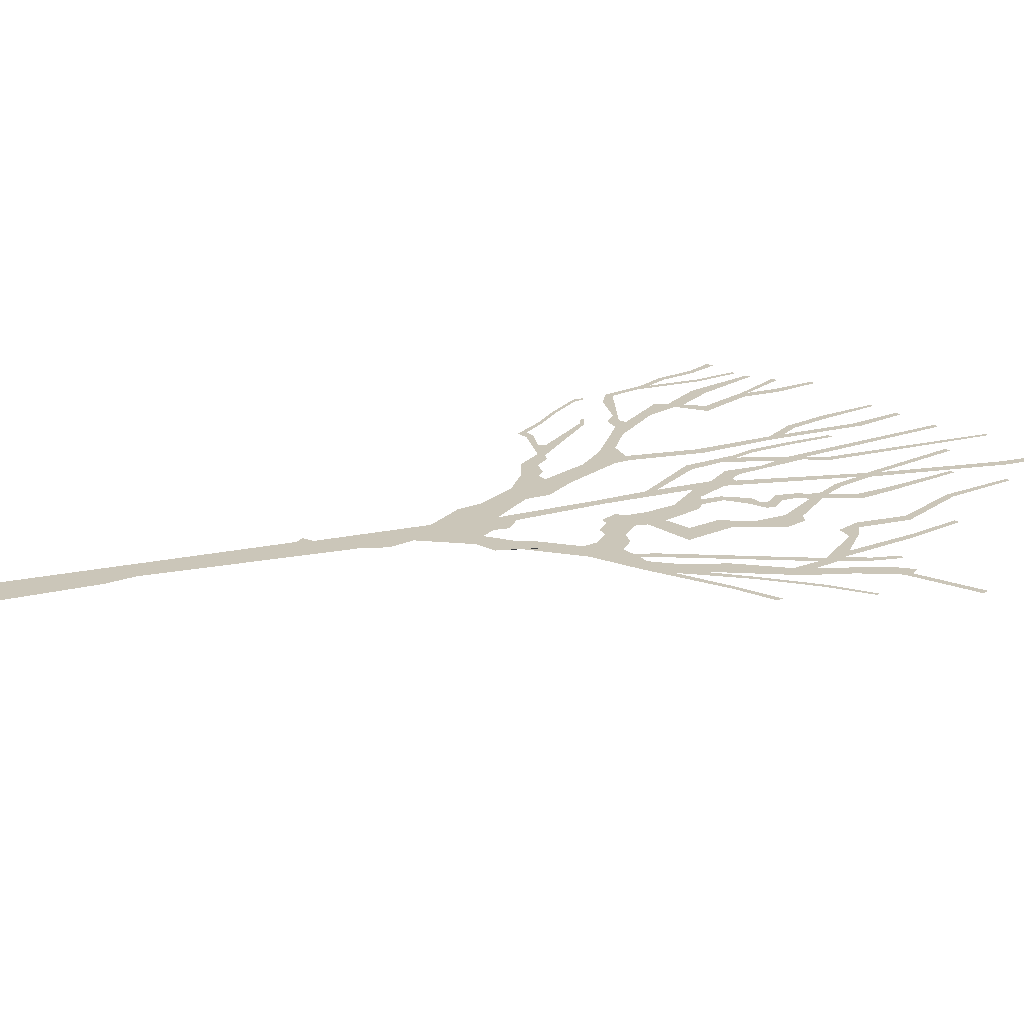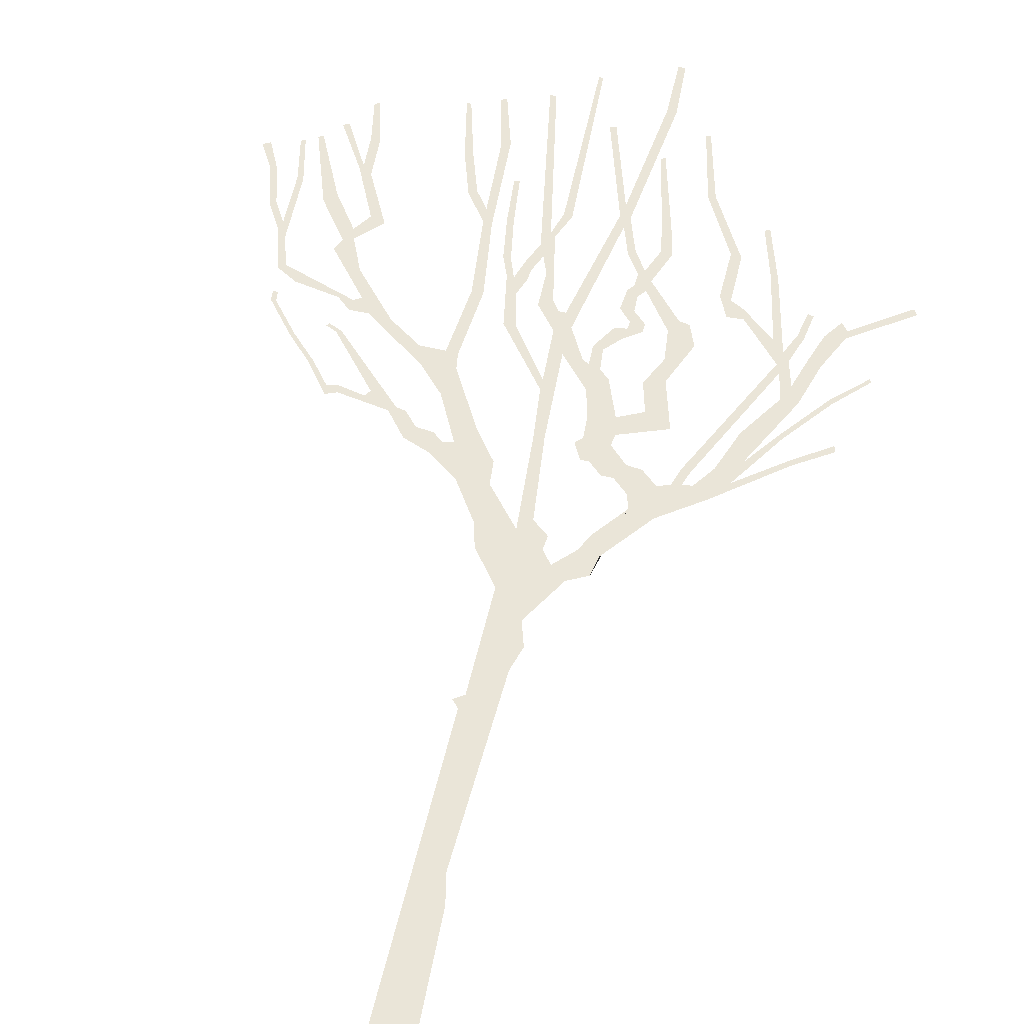
<metadata>
{"format":"obj","ext":"obj","renderer":"f3d","projection":"perspective","resolution":1024,"background":"white","views":[{"elev":20.8,"azim":67.5,"up":"+Z"},{"elev":59.5,"azim":12.2,"up":"+Z"}]}
</metadata>
<code>
g treeBA005_geo
v 1.35 8.145 -2.403e-06
v 0.9522 7.654 -1.654e-06
v 1.058 7.065 -3.531e-06
v 1.35 8.145 -2.403e-06
v 1.058 7.065 -3.531e-06
v 1.124 7.371 -3.341e-06
v -3.232 13.35 -1.465e-06
v -3.389 14.01 -1.092e-06
v -3.466 13.98 -1.384e-06
v -3.367 13.36 -4.487e-06
v -3.216 12.74 -1.64e-06
v -3.356 12.88 -4.016e-06
v -3.402 12.82 -2.78e-06
v -2.833 11.96 -3.36e-06
v -3.811 13.51 -3.467e-06
v -3.733 13.56 -1.682e-06
v -3.045 12.03 -1.79e-06
v -3.183 11.61 -2.224e-06
v -3.23 11.77 -1.357e-06
v -3.333 11.56 -2.443e-06
v -2.977 11.11 -6.728e-07
v -3.761 12.16 -3.259e-06
v -3.414 11.39 -1.555e-07
v -3.596 12.31 -2.814e-06
v -4.103 13.23 -2.629e-06
v -4.036 13.27 -3.993e-06
v -2.364 10.4 -2.048e-06
v -2.838 10.67 -2.194e-06
v -2.946 10.6 -1.735e-06
v -2.692 10.44 -2.086e-06
v -1.89 10.07 -2.735e-06
v -1.812 9.782 -2.33e-06
v -2.964 10.43 -2.355e-06
v -3.154 10.61 -2.741e-06
v -3.789 10.74 -2.807e-06
v -1.523 10.06 -1.36e-06
v -3.988 10.98 -2.431e-06
v -4.081 10.91 -1.261e-06
v -4.251 11.55 -2.133e-06
v -4.122 11.42 -2.163e-06
v -1.436 9.371 -3.694e-06
v -4.215 11.68 -2.249e-06
v -4.483 11.96 -1.678e-06
v -4.213 12.48 -1.793e-06
v -4.396 12 -3.887e-06
v -4.126 12.46 -1.381e-06
v -4.329 13.11 -3.089e-06
v -4.267 13.15 -3.056e-06
v -4.634 12.57 -1.313e-06
v -4.521 12.54 -2.193e-06
v -4.843 12.94 -2.906e-06
v -4.734 13 -3.528e-06
v -1.352 10.04 -2.475e-06
v -1.234 11.1 -2.15e-06
v -1.322 9.81 -1.904e-06
v -1.399 11.09 -2.943e-06
v -1.092 8.666 -1.565e-06
v -1.372 12.25 -1.541e-06
v -0.8557 8.951 -2.167e-07
v -1.497 12.27 -3.09e-06
v -0.5174 8.481 -3.041e-06
v -1.503 12.5 -1.499e-06
v -1.809 12.72 -2.391e-06
v -1.414 13.69 -2.236e-06
v -1.696 12.77 -6.055e-07
v -1.54 13.65 -4.026e-06
v -1.724 14.43 -4.357e-06
v -1.633 14.46 -3.429e-06
v -2.008 13.37 -2.415e-06
v -1.897 13.42 -1.813e-06
v -2.183 14.28 -2.841e-06
v -2.115 14.27 -3.38e-06
v -0.9485 8.116 -1.151e-06
v -0.495 8.135 -1.558e-06
v -0.5636 7.516 -3.654e-06
v -0.0108 7.543 -1.593e-06
v -1.391 8.445 -4e-06
v -1.252 8.64 -3.545e-06
v -1.39 8.759 -2.574e-06
v -1.766 8.595 -3.727e-06
v -1.642 8.795 -2.078e-06
v -0.4794 7.164 -2.434e-06
v -2.064 8.969 -3.03e-06
v -1.833 9.01 -2.891e-06
v -0.08937 6.641 -2.881e-06
v -1.971 9.041 -3.09e-06
v -2.361 9.221 -2.429e-06
v -2.428 9.128 -2.729e-06
v -3.045 10.05 -1.327e-06
v -2.791 9.102 -3.351e-07
v -2.978 10.08 -6.42e-07
v -3.199 10.12 -4.148e-06
v -3.173 10.17 -3.405e-06
v -2.802 9.215 -2.535e-06
v -2.955 9.041 -3.051e-06
v -2.96 9.179 -1.52e-06
v -3.304 9.512 -2.208e-06
v -3.227 9.523 -2.928e-06
v -3.642 9.866 -8.804e-07
v -3.596 9.907 -3.55e-06
v -4.048 10.38 -2.597e-06
v -3.971 10.37 -3.296e-06
v -4.054 10.53 -2.107e-06
v -3.982 10.51 -3.127e-06
v 3.69 10.31 -1.469e-06
v 4.164 10.77 -5.815e-06
v 4.128 10.81 -1.668e-06
v 3.651 10.37 -5.123e-06
v 3.141 9.638 -3.041e-06
v 3.088 9.685 -2.755e-06
v 2.587 8.817 -3.177e-06
v 2.684 9.153 -1.838e-06
v 2.342 8.99 -4.743e-06
v 2.578 9.604 -2.79e-06
v 3.01 10.24 -2.484e-06
v 2.11 8.672 -2.119e-06
v 3.256 10.23 -1.694e-06
v 1.702 8.075 -3.622e-06
v 1.966 8.656 -2.678e-06
v 2.325 8.497 -2.141e-06
v 3.294 9.327 -3.798e-06
v 3.333 9.259 -1.883e-06
v 3.827 9.668 -3.112e-06
v 3.855 9.577 -3.482e-06
v 1.826 8.619 -3.08e-06
v 1.642 8.569 -1.741e-06
v 1.919 8.895 -4.273e-06
v 2.038 8.857 -3.092e-06
v 2.873 10.79 -3.608e-06
v 2.929 10.65 -2.157e-06
v 3.023 10.87 -3.073e-06
v 3.122 10.48 -3.23e-06
v 3.276 10.95 -4.033e-06
v 3.458 10.87 -4.553e-07
v 3.429 11.37 -4.998e-06
v 3.718 11.4 -3.506e-06
v 3.723 11.52 -3.193e-06
v 3.627 11.64 -4.172e-06
v 4.558 12.07 -2.603e-06
v 4.605 11.98 -3.479e-06
v 2.927 10.99 -2.573e-06
v 3.075 11.31 -2.086e-06
v 3.167 11.28 -2.135e-06
v 3.152 11.69 -1.659e-06
v 3.236 11.66 -3.57e-06
v 2.763 11.17 -6.102e-07
v 2.315 11.41 -2.523e-06
v 2.556 12.21 -1.629e-06
v 2.285 11.58 -1.638e-06
v 2.665 12.17 -3.097e-06
v 2.347 12.95 -2.811e-06
v 2.423 12.97 -3.249e-06
v 2.08 11.4 -3.68e-06
v 2.092 11.69 -4.783e-06
v 1.933 11.73 -3.305e-06
v 1.959 12.45 -4.014e-06
v 2.111 12.42 -2.277e-06
v 1.482 13.35 -1.197e-06
v 1.583 13.38 -3.425e-06
v 1.264 14.4 -2.071e-06
v 1.331 14.42 -6.851e-06
v 1.073 12.73 -2.039e-06
v 0.7744 13.9 -1.827e-06
v 0.707 13.87 -1.844e-06
v 0.9473 12.72 -3.486e-06
v 1.173 12.27 -2.778e-06
v 1.005 12.28 -1.066e-06
v 0.9693 11.77 -1.847e-06
v 0.8522 11.92 -3.199e-06
v 0.7746 11.85 -4.684e-07
v 0.5677 12.17 -2.717e-06
v 0.6601 12.24 -2.211e-06
v 0.4299 12.59 -2.023e-06
v 0.7592 11.65 -2.715e-06
v 0.4904 12.77 -5.404e-06
v 0.9305 11.6 -3.212e-06
v 1.463 11.2 -3.693e-06
v 0.8337 11.47 -1.893e-06
v 0.6809 11.56 -1.069e-06
v 0.8381 11.23 -2.437e-06
v 0.6383 11.24 -3.197e-06
v 1.021 11.05 -3.231e-06
v 0.8124 11.05 -3.839e-06
v 1.011 10.92 -2.435e-06
v 0.8006 10.93 -2.103e-06
v 0.7686 10.76 -3.395e-06
v 0.6213 10.9 -3.584e-06
v 0.5435 10.52 -4.259e-06
v 0.4011 10.56 -8.971e-07
v 0.5701 10.2 -2.437e-06
v 0.4031 10.26 -1.738e-06
v 0.7082 10.08 -1.65e-06
v 0.4498 9.846 -4.323e-06
v 0.921 9.5 -2.335e-06
v 0.02465 10.34 -2.677e-06
v 0.5514 9.41 -1.965e-06
v 0.3071 10.31 -1.882e-06
v 0.9661 9.227 -2.448e-06
v 1.285 9.665 -2.59e-06
v 0.5602 9.094 -1.815e-06
v 1.661 9.472 -1.826e-06
v 1.171 10.12 -4.071e-06
v 1.462 10.2 -3.541e-06
v 1.384 10.55 -3.466e-06
v 1.738 10.84 -3.025e-06
v 1.343 11.01 -4.605e-06
v 1.614 11.17 -2.611e-06
v 0.9407 9.06 -4.278e-06
v 0.7086 8.751 -3.027e-06
v 0.5899 8.749 -2.957e-06
v 0.4622 8.996 -3.853e-06
v 0.9003 8.572 -3.837e-06
v 1.191 8.802 -1.775e-06
v 1.069 8.57 -1.891e-06
v 1.416 8.769 -2.637e-06
v 1.294 8.359 -3.671e-07
v 1.642 8.569 -1.741e-06
v 1.35 8.145 -2.403e-06
v 0.3878 7.317 -1.426e-06
v 0.4109 7.528 -4.861e-06
v 0.1755 7.724 -1.607e-06
v 0.5369 7.115 -2.939e-06
v -0.08677 8.979 -4.059e-06
v 0.06145 8.99 -2.759e-06
v -0.1531 9.722 -2.394e-06
v 0.339 6.244 -2.466e-06
v 0.8341 7.413 -3.52e-06
v 0.7619 6.922 -1.713e-06
v 0.9522 7.654 -1.654e-06
v 1.058 7.065 -3.531e-06
v 0.446 5.878 -2.221e-06
v 0.3325 5.511 -1.999e-07
v -0.1265 5.068 -4.17e-06
v 0.1723 2.684 -5.031e-07
v -0.1509 9.885 -3.302e-06
v -0.8591 10.66 -2.719e-06
v -0.6911 10.66 -2.346e-06
v -0.1725 10.69 -1.325e-06
v -0.9837 11.44 -2.923e-06
v -0.7979 11.17 -2.696e-06
v 0.05524 10.79 -3.002e-06
v -0.1762 4.858 -4.489e-06
v -0.2755 4.969 -2.824e-06
v -0.3067 -3.989e-07 -1.813e-06
v 0.2567 2.262 -2.65e-06
v 0.3067 4.452e-07 -1.167e-06
v -0.8828 11.44 -1.079e-06
v -1.099 11.75 -4.108e-06
v -0.9905 11.75 -3.899e-06
v -1.181 12.36 -3.403e-06
v -1.081 12.34 -1.558e-06
v -1.227 13.05 -4.161e-06
v -1.152 13.07 -3.425e-06
v -0.7845 11.72 -1.707e-06
v -0.6971 11.43 -4.165e-06
v -0.6752 11.61 -2.532e-06
v -0.6376 12.06 -1.823e-06
v -0.5603 11.87 -1.082e-06
v -0.4719 12.23 -2.711e-06
v -0.4611 11.6 -1.805e-06
v -0.278 11.18 -4.223e-06
v -0.4644 11.06 -1.621e-06
v -0.1683 11.01 -2.87e-06
v -0.06676 11.01 -8.626e-07
v 0.3411 12.78 -3.216e-06
v 0.385 12.97 -2.688e-06
v -0.008888 14.3 -3.429e-06
v -0.09913 14.27 -2.682e-06
v 0.6422 14.74 -1.254e-06
v 0.777 14.73 -2.102e-06
v 0.653 15.56 -3.336e-07
v 0.7543 15.56 -2.285e-06
v -0.3063 12.61 -2.802e-06
v -0.3666 15.14 -3.325e-06
v -0.4274 15.14 -2.655e-06
v -0.4275 12.64 -2.141e-06
v -0.5397 12.28 -2.539e-06
v -0.9572 14.67 -1.261e-06
v -1.047 14.67 -5.21e-06
v 1.642 8.569 -1.741e-06
v 1.35 8.145 -2.403e-06
v 1.124 7.371 -3.341e-06
v 1.702 8.075 -3.622e-06
g treeBA005_geo_0
f 3 2 1
f 6 5 4
f 9 8 7
f 10 9 7
f 10 7 11
f 12 10 11
f 13 12 11
f 13 11 14
f 13 15 12
f 15 16 12
f 17 13 14
f 17 14 18
f 19 17 18
f 20 19 18
f 20 18 21
f 20 22 19
f 23 20 21
f 22 24 19
f 22 25 24
f 25 26 24
f 23 21 27
f 28 23 27
f 29 28 27
f 30 29 27
f 30 27 31
f 32 30 31
f 30 33 29
f 33 34 29
f 34 35 29
f 32 31 36
f 35 37 29
f 35 38 37
f 38 39 37
f 39 40 37
f 41 32 36
f 39 42 40
f 39 43 42
f 42 44 40
f 43 45 42
f 44 46 40
f 44 47 46
f 47 48 46
f 43 49 45
f 49 50 45
f 49 51 50
f 51 52 50
f 41 36 53
f 53 36 54
f 55 41 53
f 36 56 54
f 57 41 55
f 54 56 58
f 59 57 55
f 56 60 58
f 59 61 57
f 60 62 58
f 60 63 62
f 58 62 64
f 63 65 62
f 62 66 64
f 66 67 64
f 67 68 64
f 63 69 65
f 69 70 65
f 69 71 70
f 71 72 70
f 61 73 57
f 61 74 73
f 74 75 73
f 74 76 75
f 73 77 57
f 77 78 57
f 77 79 78
f 77 80 79
f 80 81 79
f 76 82 75
f 80 83 81
f 83 84 81
f 85 82 76
f 83 86 84
f 86 83 87
f 83 88 87
f 87 89 86
f 83 90 88
f 89 91 86
f 89 92 91
f 92 93 91
f 90 94 88
f 90 95 94
f 95 96 94
f 95 97 96
f 97 98 96
f 97 99 98
f 99 100 98
f 99 101 100
f 101 102 100
f 101 103 102
f 103 104 102
f 107 106 105
f 108 107 105
f 108 105 109
f 110 108 109
f 110 109 111
f 112 110 111
f 112 111 113
f 112 113 114
f 112 114 115
f 111 116 113
f 117 112 115
f 116 111 118
f 119 116 118
f 111 120 118
f 111 121 120
f 121 122 120
f 121 123 122
f 123 124 122
f 119 118 125
f 118 126 125
f 119 125 127
f 128 119 127
f 128 127 129
f 130 128 129
f 130 129 131
f 130 131 132
f 115 130 132
f 117 115 132
f 117 132 133
f 134 117 133
f 134 133 135
f 136 134 135
f 137 136 135
f 138 137 135
f 137 139 136
f 139 140 136
f 129 141 131
f 141 142 131
f 142 143 131
f 142 144 143
f 144 145 143
f 129 146 141
f 129 147 146
f 146 148 141
f 147 149 146
f 148 150 141
f 148 151 150
f 151 152 150
f 147 153 149
f 153 154 149
f 153 155 154
f 155 156 154
f 156 157 154
f 156 158 157
f 158 159 157
f 158 160 159
f 160 161 159
f 164 163 162
f 165 164 162
f 165 162 166
f 167 165 166
f 167 166 168
f 169 167 168
f 170 169 168
f 170 171 169
f 171 172 169
f 171 173 172
f 174 170 168
f 173 175 172
f 176 174 168
f 176 168 177
f 176 178 174
f 178 179 174
f 178 180 179
f 180 181 179
f 180 182 181
f 182 183 181
f 182 184 183
f 184 185 183
f 184 186 185
f 186 187 185
f 186 188 187
f 188 189 187
f 188 190 189
f 190 191 189
f 191 190 192
f 193 191 192
f 193 192 194
f 193 195 191
f 196 193 194
f 195 197 191
f 196 194 198
f 194 199 198
f 200 196 198
f 199 201 198
f 199 202 201
f 202 203 201
f 202 204 203
f 204 205 203
f 204 206 205
f 206 207 205
f 206 177 207
f 206 176 177
f 200 198 208
f 209 200 208
f 209 210 200
f 210 211 200
f 212 209 208
f 212 208 213
f 214 212 213
f 214 213 215
f 216 214 215
f 216 215 217
f 218 216 217
f 221 220 219
f 76 221 219
f 76 219 222
f 221 76 223
f 224 221 223
f 224 223 225
f 226 76 222
f 226 222 227
f 226 85 76
f 228 226 227
f 228 227 229
f 230 228 229
f 226 231 85
f 231 232 85
f 232 233 85
f 232 234 233
f 235 224 225
f 235 225 236
f 195 224 235
f 237 235 236
f 238 195 235
f 237 236 239
f 195 238 197
f 240 237 239
f 238 241 197
f 234 242 233
f 242 243 233
f 234 244 242
f 234 245 244
f 245 246 244
f 240 239 247
f 239 248 247
f 248 249 247
f 248 250 249
f 250 251 249
f 250 252 251
f 252 253 251
f 240 247 254
f 255 240 254
f 256 255 254
f 256 254 257
f 258 256 257
f 258 257 259
f 260 258 259
f 260 259 261
f 262 260 261
f 262 261 263
f 238 262 263
f 238 263 241
f 263 264 241
f 264 265 241
f 265 173 241
f 265 266 173
f 266 175 173
f 267 266 265
f 268 267 265
f 266 269 175
f 269 270 175
f 269 271 270
f 271 272 270
f 275 274 273
f 276 275 273
f 276 273 259
f 277 276 259
f 257 277 259
f 277 257 278
f 257 279 278
f 282 281 280
f 283 282 280

</code>
